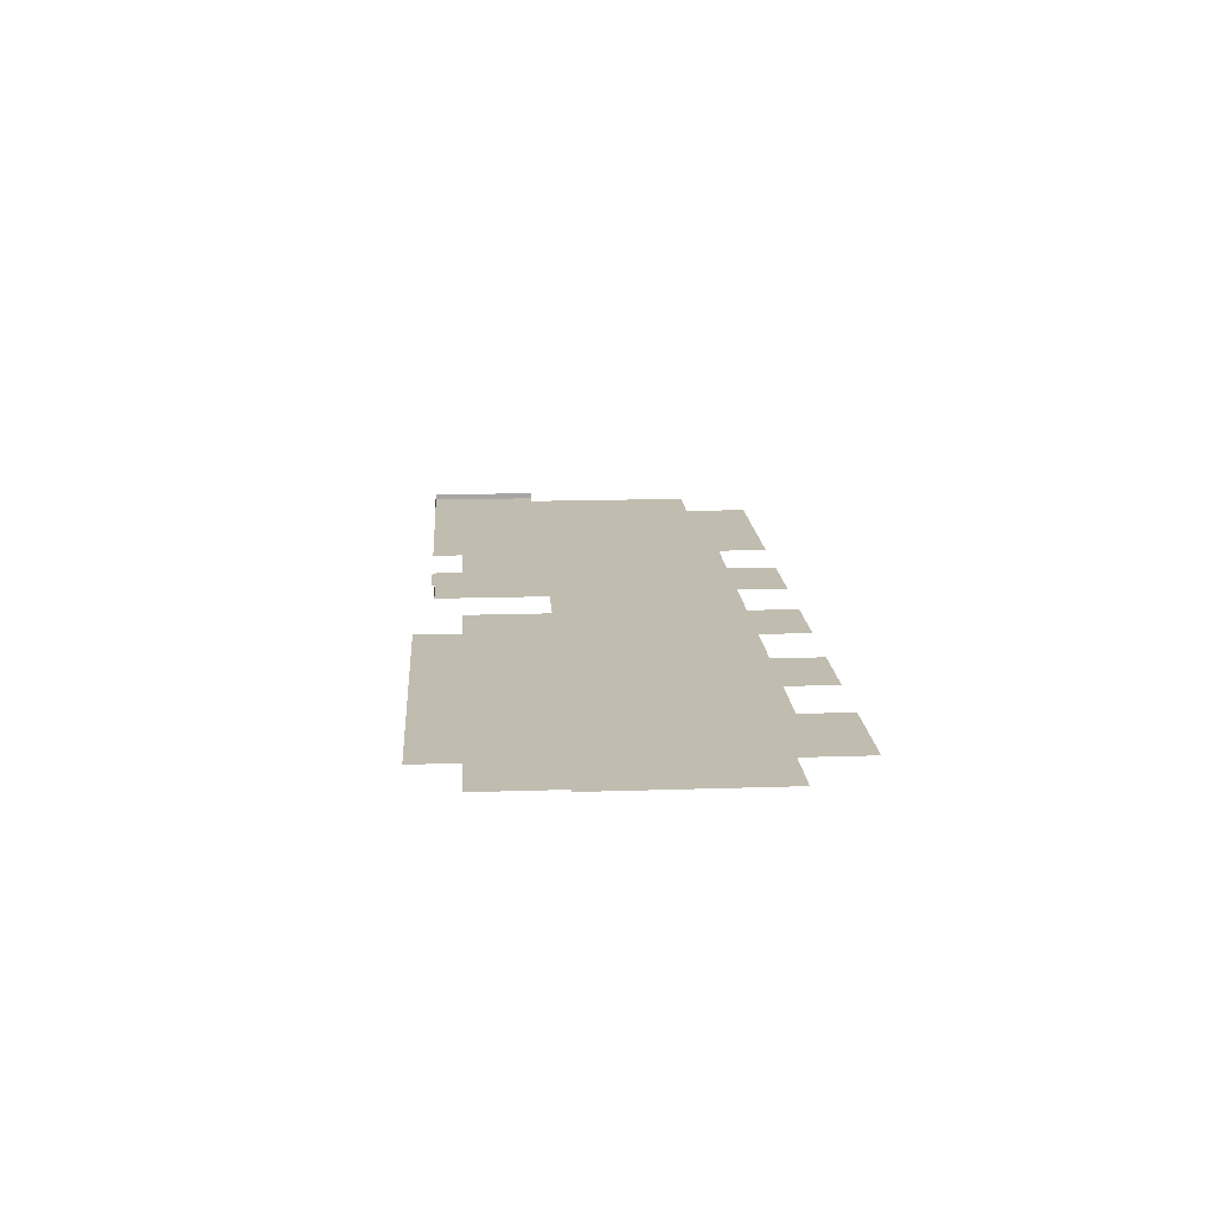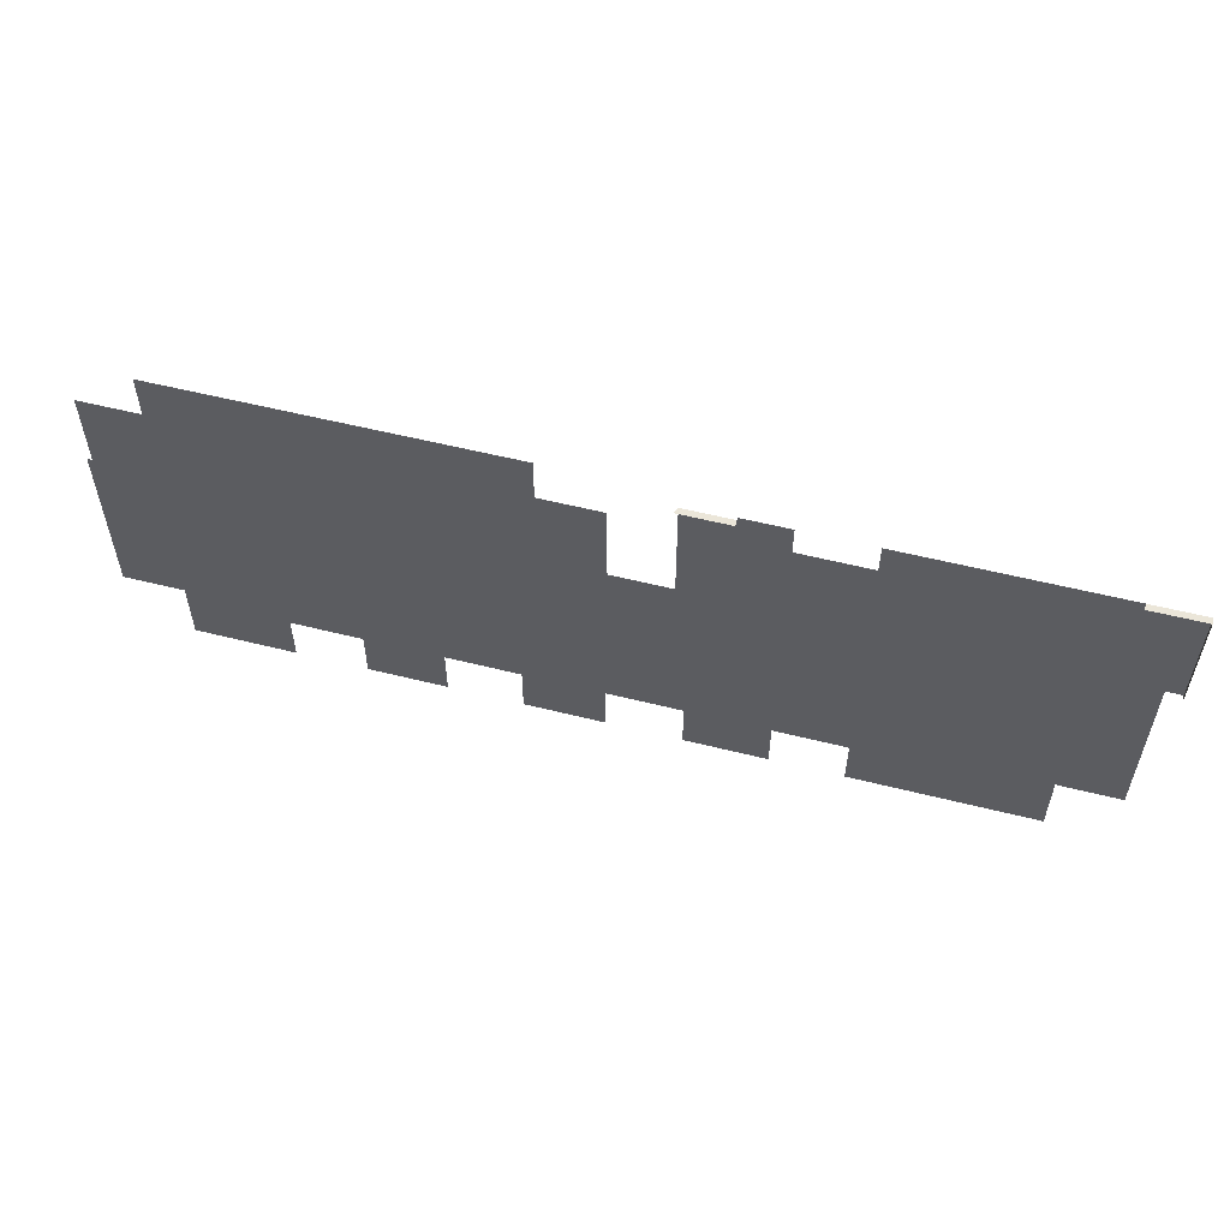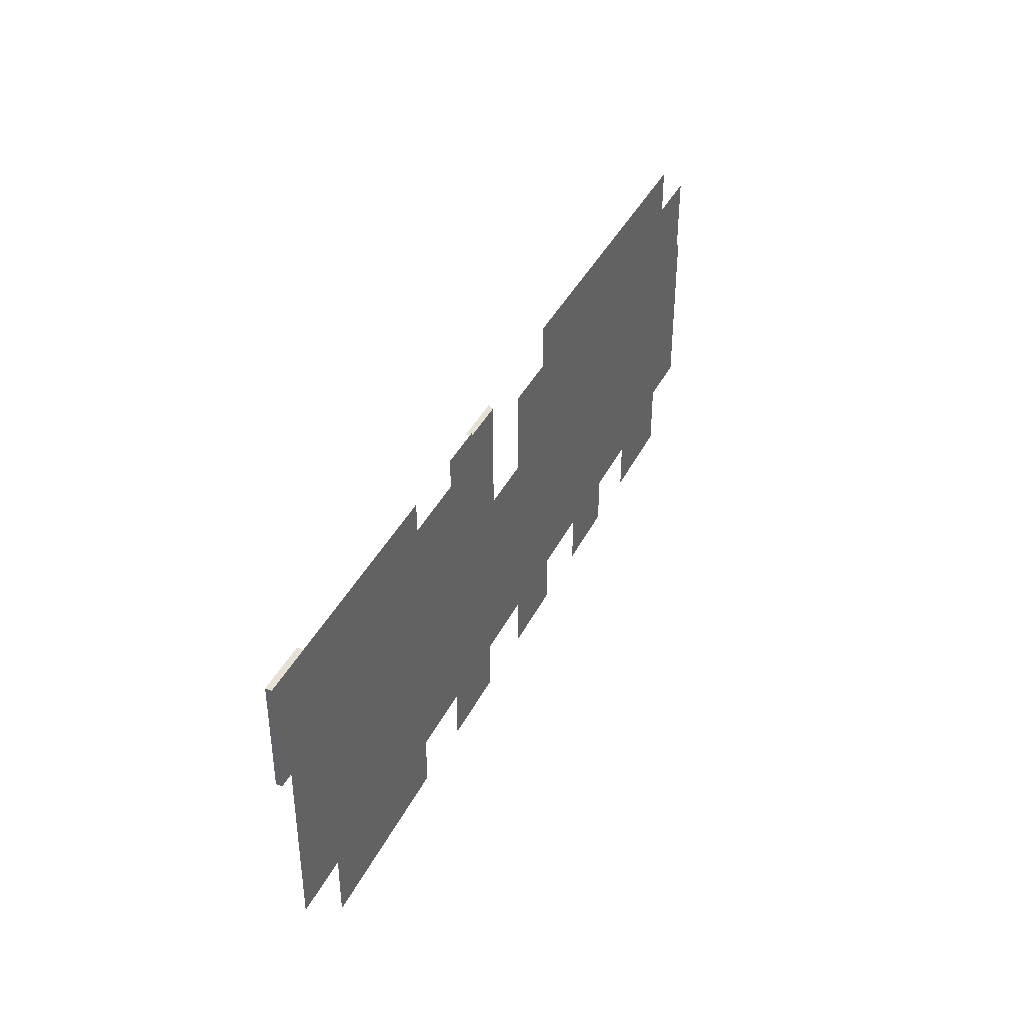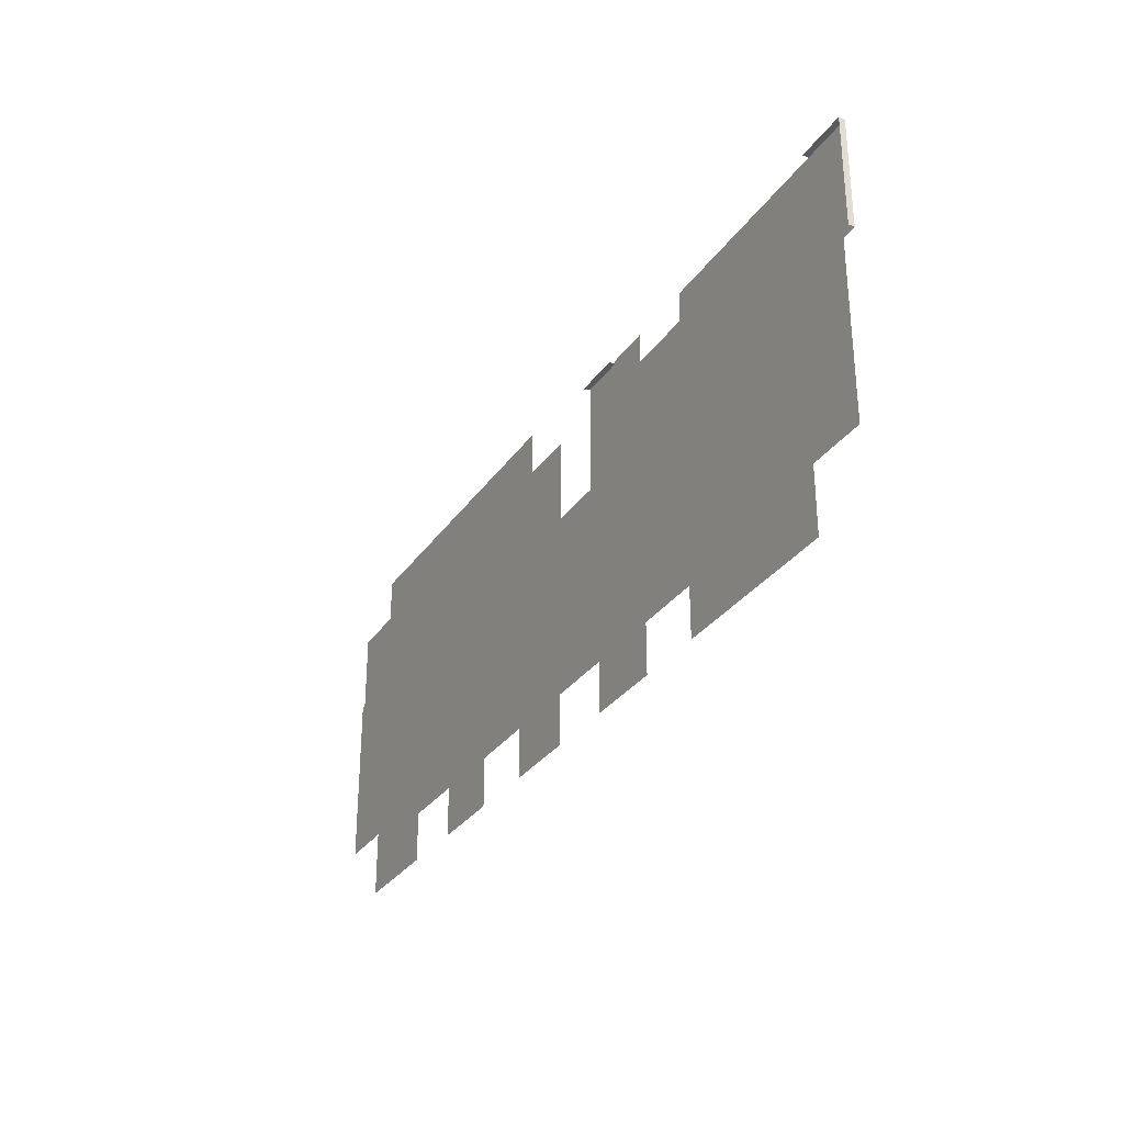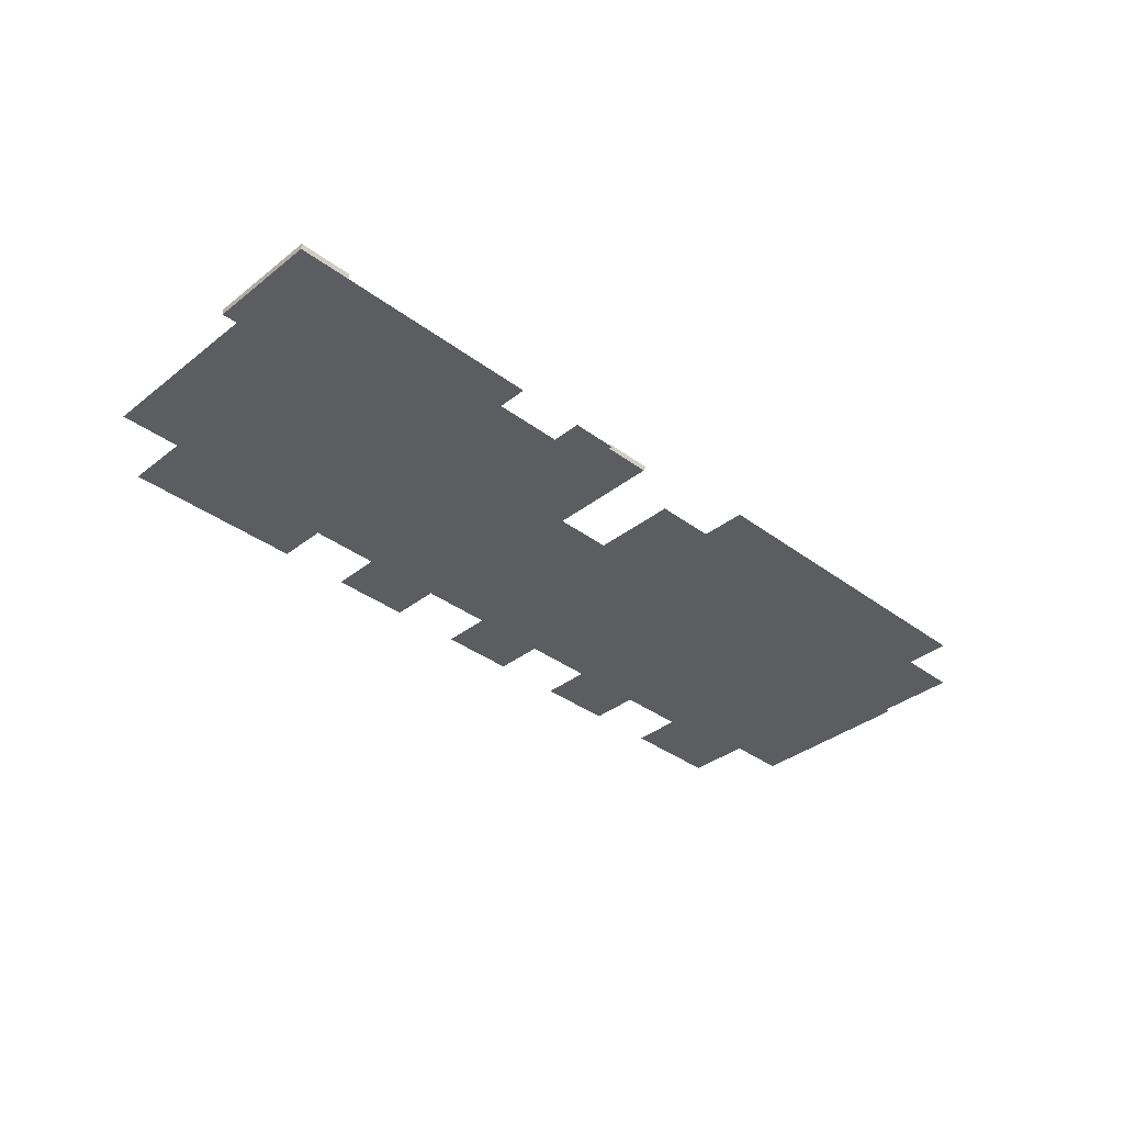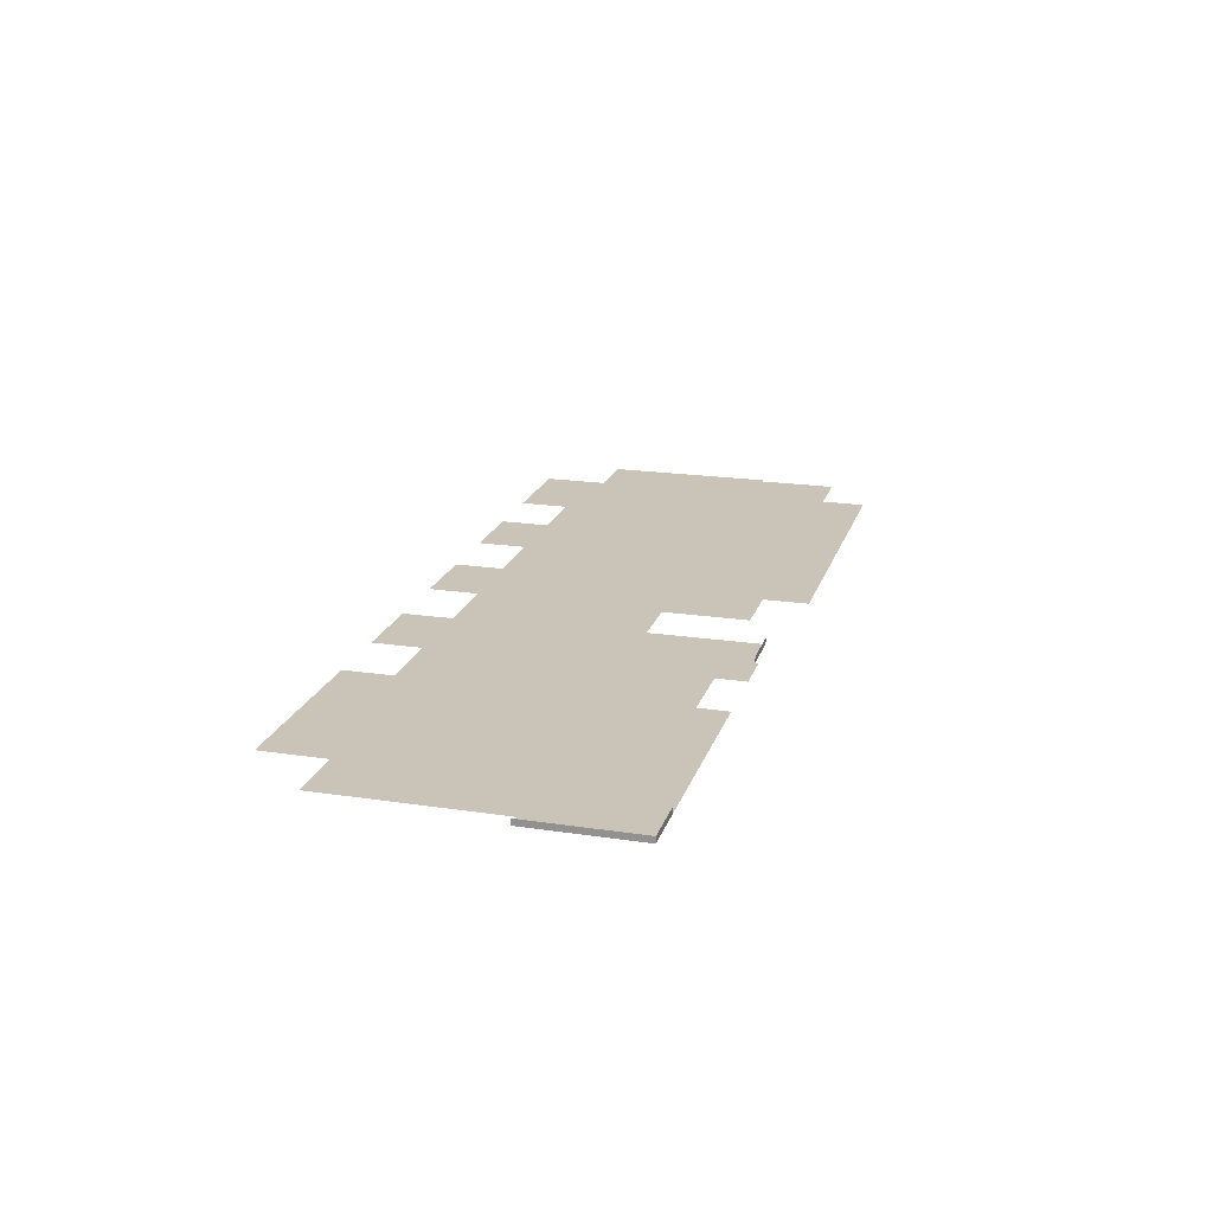
<metadata>
{"format":"obj","ext":"obj","renderer":"f3d","projection":"perspective","resolution":1024,"background":"white","views":[{"elev":16.3,"azim":86.1,"up":"+Y"},{"elev":55.8,"azim":-165.2,"up":"+Z"},{"elev":39.2,"azim":-65.8,"up":"+Z"},{"elev":-30.7,"azim":-118.5,"up":"+Z"},{"elev":-36.2,"azim":-44.3,"up":"+Y"},{"elev":19.9,"azim":-74.4,"up":"+Y"}]}
</metadata>
<code>
o Strop005
v 0.591 0.3073 -0.4931
v 0.591 0.3073 -0.6774
v 0.8766 0.3073 -0.6774
v 0.8766 0.3073 -0.4931
v 0.3239 0.3073 -0.4931
v 1.503 0.3073 -0.4378
v 1.135 0.3073 -0.4931
v 1.135 0.3073 -0.6774
v 1.503 0.3073 -0.6774
v 1.724 0.3073 -0.4378
v 1.724 0.3073 0.207
v 1.706 0.3073 0.207
v 1.706 0.3073 0.5018
v 1.485 0.3073 0.5018
v 0.2502 0.3073 0.6676
v 1.485 0.3073 0.6676
v 0.2502 0.3073 0.5018
v 0.2502 0.3073 0.6182
v 0.02897 0.3073 0.5018
v 0.02897 0.3073 0.1886
v -0.1848 0.3073 0.1886
v -0.1848 0.3073 0.5998
v -0.3586 0.3073 0.5998
v -0.5273 0.3073 0.6123
v -0.3586 0.3073 0.6123
v -0.5273 0.3073 0.5018
v -1.666 0.3073 0.207
v -0.7816 0.3073 0.5018
v -0.7816 0.3073 0.6123
v -1.532 0.3073 0.6123
v -1.721 0.3073 0.207
v -1.721 0.3073 0.6123
v -1.666 0.3073 -0.4378
v -1.445 0.3073 -0.4378
v -0.7816 0.3073 -0.6774
v -1.445 0.3073 -0.6774
v -0.7816 0.3073 -0.4931
v -0.2288 0.3073 -0.4931
v -0.5236 0.3073 -0.4931
v -0.5236 0.3073 -0.6774
v -0.2288 0.3073 -0.6774
v 0.03831 0.3073 -0.4931
v 0.3239 0.3073 -0.6774
v 0.03831 0.3073 -0.6774
v -1.721 0.3295 0.6123
v -1.721 0.3295 0.207
v -1.532 0.3295 0.6123
v -0.1736 0.3295 0.5998
v -0.3586 0.3295 0.5998
f 31 32 45 46
f 32 30 47 45
f 23 22 48 49
f 1 2 3 4
f 5 1 4 6
f 7 8 9 6
f 4 7 6
f 6 10 11 12
f 12 13 14 15
f 14 16 15
f 6 12 15 17
f 15 18 17
f 17 19 20 6
f 21 22 23 24
f 23 25 24
f 21 24 26 27
f 28 29 30 31
f 30 32 31
f 26 28 31 27
f 27 33 34 35
f 34 36 35
f 27 35 37 38
f 39 40 41 38
f 37 39 38
f 27 38 42 21
f 20 21 42 6
f 5 6 42 43
f 43 42 44

</code>
